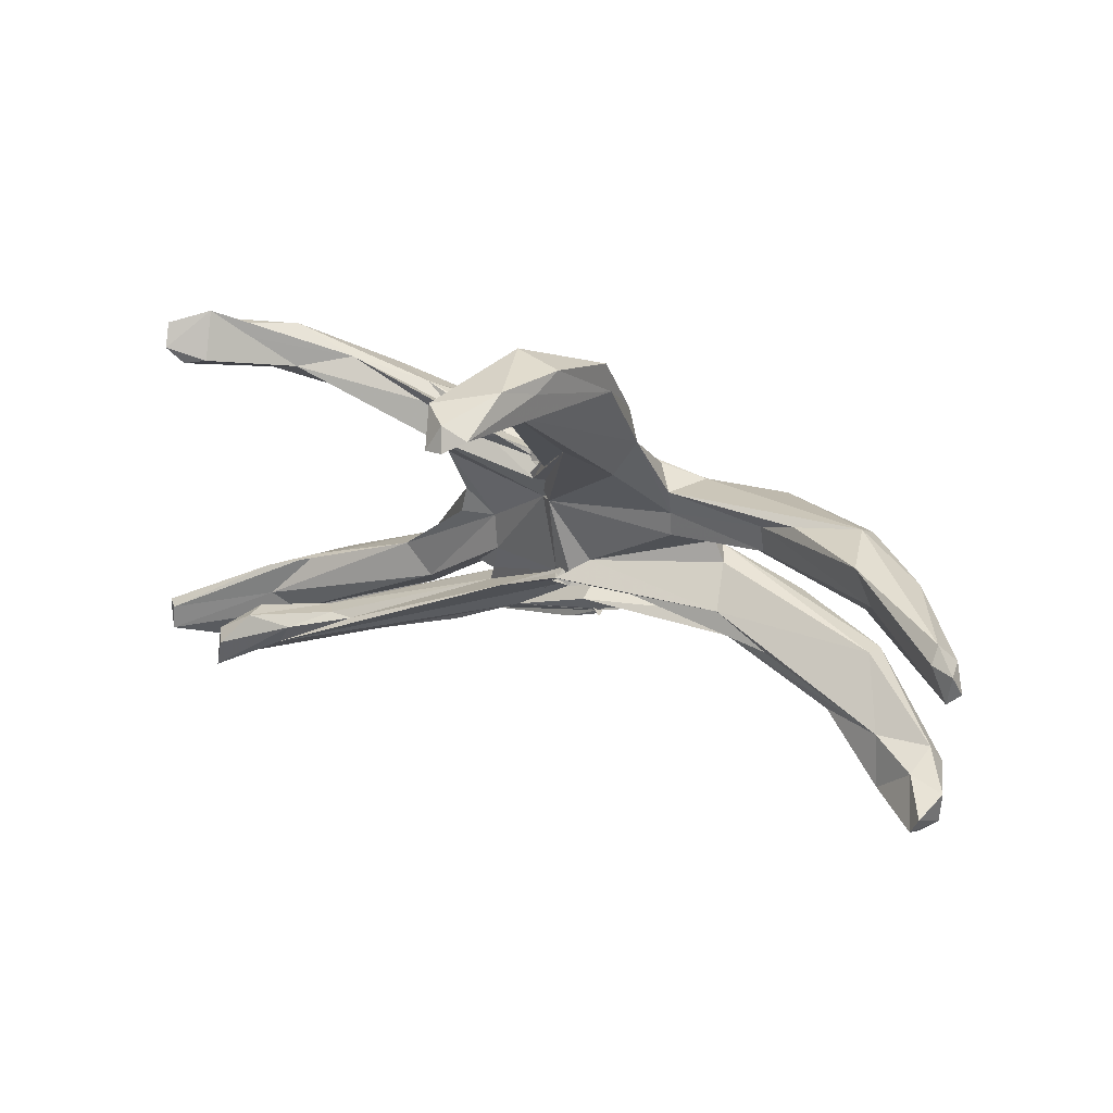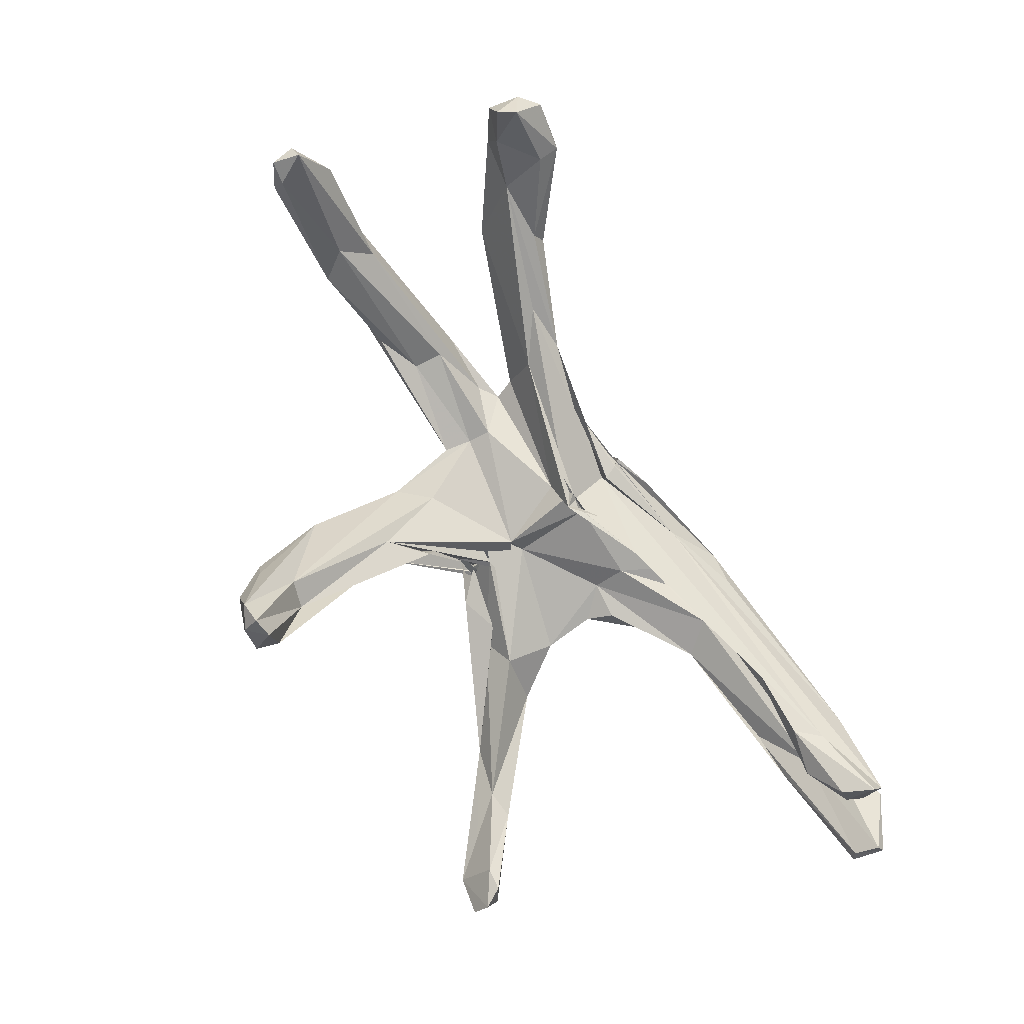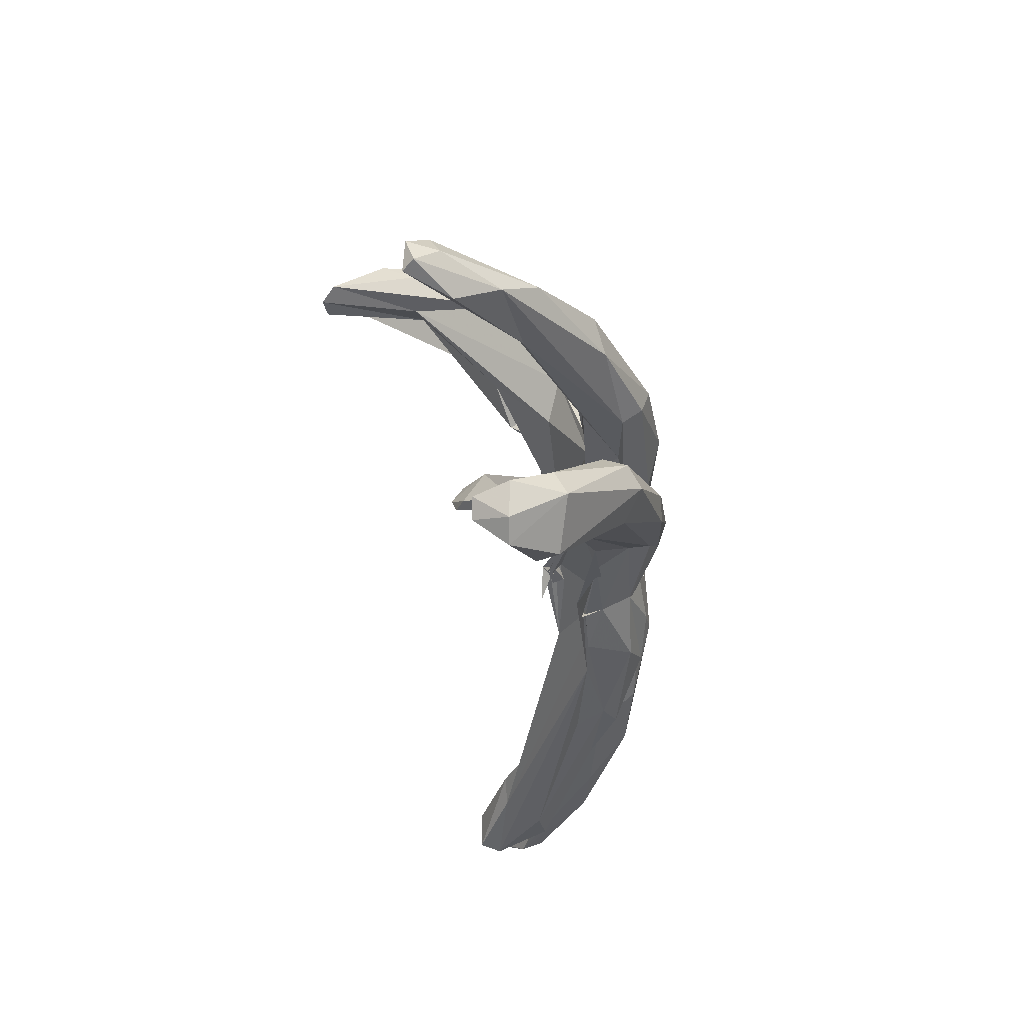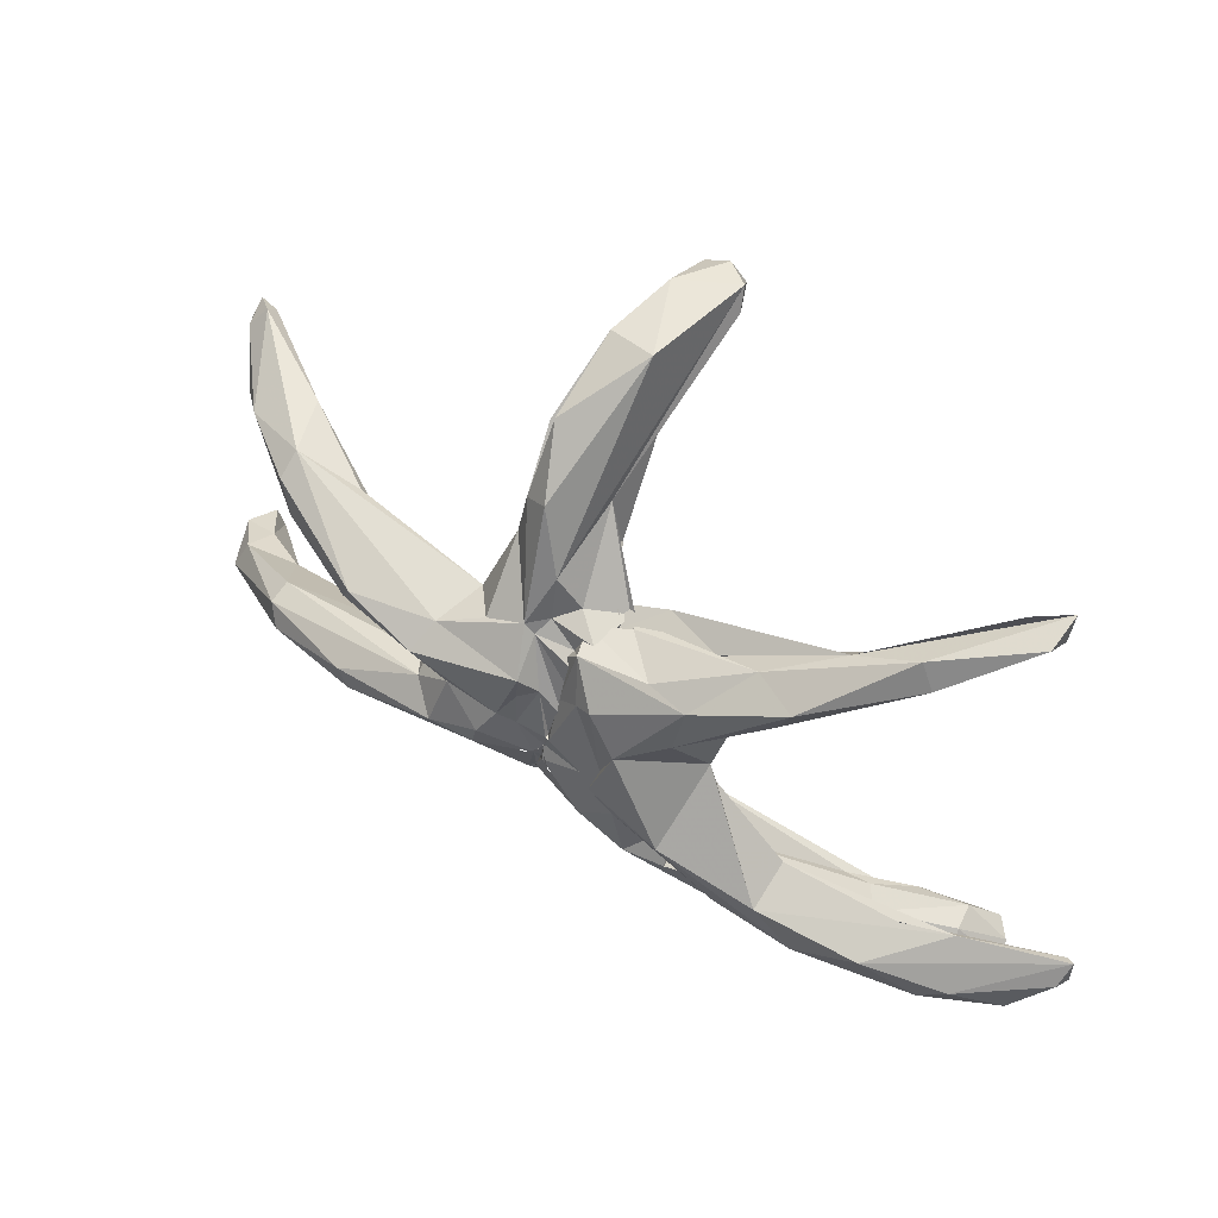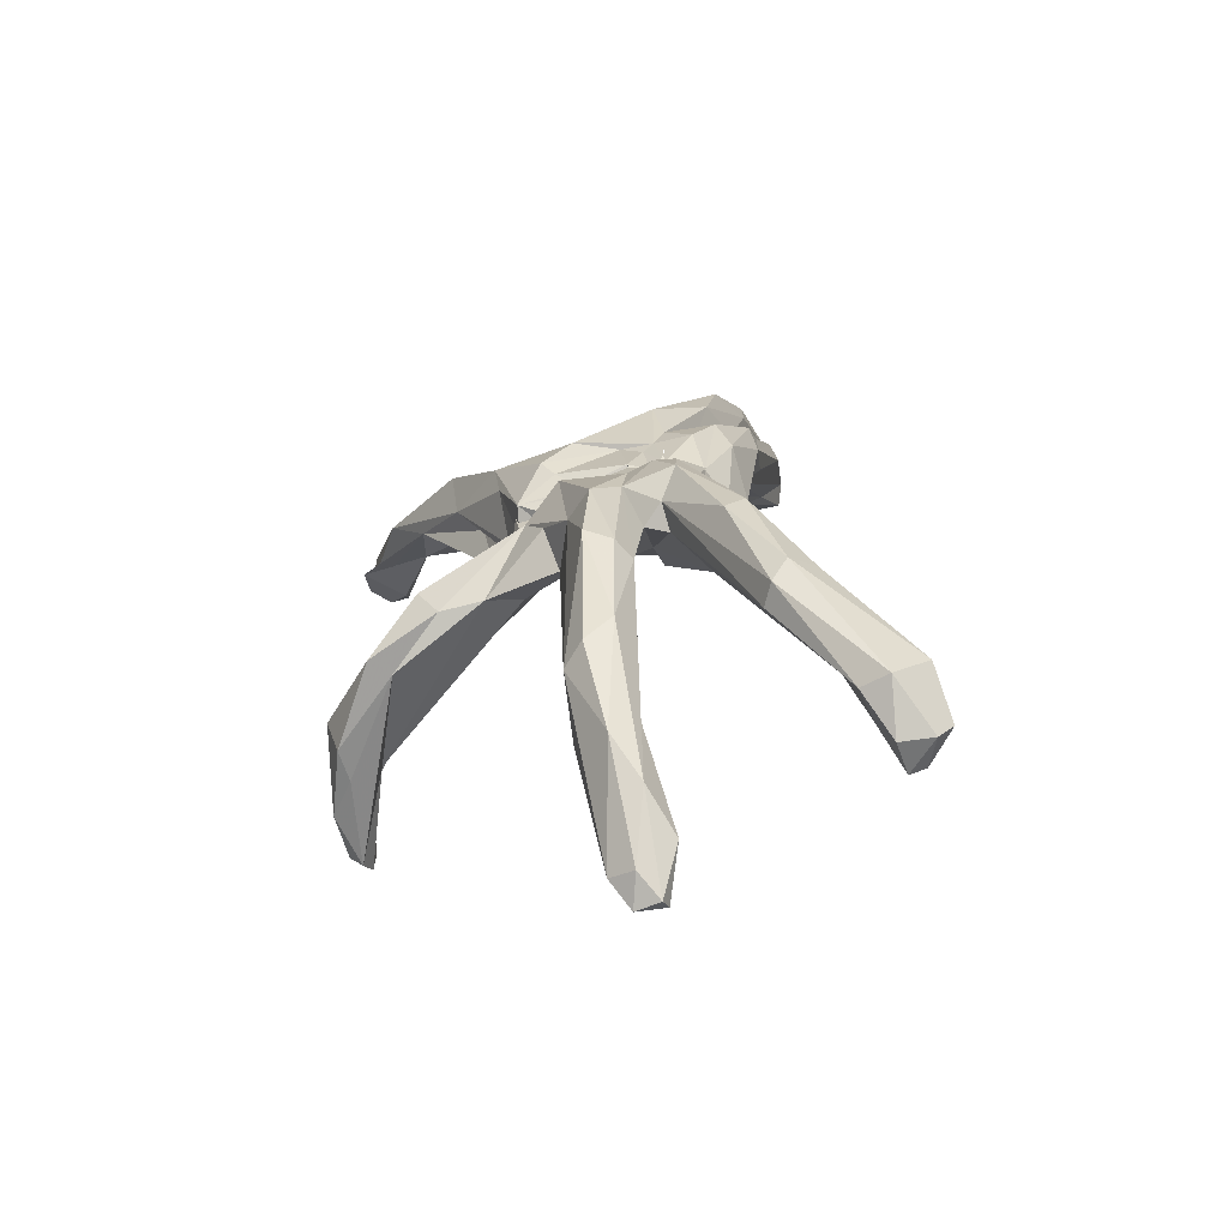
<metadata>
{"format":"obj","ext":"obj","renderer":"f3d","projection":"perspective","resolution":1024,"background":"white","views":[{"elev":36.9,"azim":51.2,"up":"+Z"},{"elev":-60.0,"azim":112.2,"up":"+Y"},{"elev":-21.0,"azim":112.6,"up":"+Z"},{"elev":52.1,"azim":-126.7,"up":"+Z"},{"elev":39.7,"azim":76.7,"up":"+Y"}]}
</metadata>
<code>
o Sphere
v -0.215 12.44 -0.6281
v -0.2384 12.58 -0.3339
v -0.1854 12.6 -0.6002
v 1.133 11.06 -2.791
v 1.18 10.91 -2.834
v -0.2161 12.57 -0.4087
v 0.1724 13.2 -0.292
v 0.1838 12.43 -1.396
v 0.1886 12.52 -1.728
v 0.9194 10.88 -2.583
v 0.02163 12.56 -1.148
v 0.2235 12.59 -1.935
v 9.928 14.32 -3.056
v 5.827 13.21 -2.029
v 3.354 12.35 -1.775
v 0.6965 10.54 -2.118
v -0.1791 12.52 -0.4559
v -0.07274 12.51 -0.8536
v 0.03333 12.51 -1.199
v 0.1512 12.57 -1.614
v 1.495 14.14 -0.5393
v 13.44 14 -5.039
v -0.1507 12.5 -0.5531
v -0.05061 12.51 -0.9246
v 10.4 13.91 -2.86
v -0.152 12.51 -0.5462
v -0.04954 12.78 -0.5853
v -0.15 12.51 -0.5802
v 0.2373 11.57 -1.785
v 14.62 15.55 -3.369
v 7.692 13.34 -1.704
v 0.5063 9.837 -0.3362
v 0.5321 13.03 0.6809
v 0.4645 9.386 -0.7463
v 1.331 14.08 0.1777
v 2.84 14.92 -0.1696
v 10.85 15.37 -0.7375
v 5.715 12.7 -0.7078
v 0.7362 9.158 -0.4275
v 0.01784 8.813 -1.528
v 4.03 14.47 0.5889
v 4.797 13.8 0.484
v 1.091 9.516 -0.7629
v 1.729 10.03 -0.576
v 4.32 13.77 1.225
v 7.083 14.79 2.215
v 4.976 13.85 1.815
v 2.655 14.22 1.53
v 16.52 12.37 3.213
v 12.4 13.14 3.289
v 1.241 10.41 0.1012
v 0.9712 9.739 -0.6349
v 17.88 11.16 3.805
v 7.24 13.34 2.611
v 3.743 12.12 1.897
v 8.738 13.22 4.569
v 3.614 12.17 2.781
v -0.09371 9.533 2.428
v 3.556 14.99 2.782
v 2.681 10.22 4.778
v 3.571 13.91 3.503
v 3.677 11.98 3.796
v 3.927 5.022 9.978
v -1.117 9.776 2.842
v 2.366 12.77 4.044
v 3.073 10.56 7.681
v 4.9 1.269 10.67
v 0.05794 9.247 3.564
v 0.4166 9.124 4.966
v 0.3393 13.04 3.09
v 2.657 7.98 6.704
v -0.3742 9.029 3.501
v 0.612 9.795 3.863
v -0.4498 12.59 0.5582
v 1.22 12.1 4.415
v -0.4006 12.42 0.5417
v 3.373 9.227 10.12
v 3.065 2.329 10.7
v 1.414 8.105 5.389
v -0.3891 12.39 0.5291
v -0.8097 12.11 1.63
v -0.6947 9.795 4.36
v -0.4914 12.17 1.22
v -0.4305 11.78 2.888
v 1.706 8.313 7.21
v 0.9365 9.326 4.863
v -0.339 9.634 3.58
v -0.5155 11.89 1.757
v -0.4847 11.69 2.315
v -0.8608 11.51 3.369
v -0.2032 11.19 3.805
v -0.7823 10.87 4.351
v -0.5801 9.211 4.506
v -0.8278 9.245 4.461
v -0.5558 9.098 4.15
v -0.3153 9.573 3.525
v -0.2481 9.576 3.648
v -0.4435 11.34 2.517
v -0.394 11.12 2.996
v -0.4075 10.87 3.287
v -0.4455 10.57 3.453
v -0.5082 10.24 3.573
v -0.5813 9.97 3.722
v -0.5334 9.78 3.782
v -0.4542 9.672 3.697
v -0.3112 9.641 3.368
v -0.393 12 1.011
v -0.4533 10.88 2.696
v -0.4272 10.24 3.002
v -0.2481 12.5 -0.1527
v 17.27 12.22 4.626
v 4.494 1.607 11.38
v 3.345 1.982 11.48
v 4.682 3.834 11.79
v 4.639 5.263 11.13
v 4.327 6.412 11.42
v 2.594 6.111 11.54
v 15.39 13.86 -5.122
v 13.6 14.86 -4.973
v 9.789 15.72 -2.711
v 10.03 16.46 -1.654
v 10.64 16.17 -0.9955
v 10.02 15.25 3.514
v 10.69 15.1 4.619
v 10.92 14.25 5.244
v 13.73 14.23 4.586
v 16.87 11.66 5.346
v 15.26 13.55 3.916
v 6.726 15.41 2.734
v 6.163 15.5 3.601
v 2.065 10.61 8.184
v 3.205 10.85 6.182
v 6.685 16.03 -0.6641
v 6.317 15.9 -1.466
v 18.07 11.66 4.061
v 17.92 11.28 4.854
v 15.94 14.08 -4.403
v 14.43 15 -2.484
v 17.07 11.2 4.869
v 13.28 12.4 4.296
v 12.33 12.52 5.266
v 7.159 13.21 3.701
v 2.85 4.845 10.12
v 3.967 8.982 9.405
v 5.324 1.991 11.03
v 4.188 1.174 10.46
v 12.71 14.04 -2.6
v 14.66 13.81 -2.973
v 13.41 13.57 -4.325
v 15.94 14.13 -3.178
v 15.8 12.78 -4.273
v 16.05 12.88 -3.591
v 2.621 14.2 -0.8894
v 1.02 10.95 5.958
v 0.8351 11.32 4.475
v 0.937 11.9 4.018
v 0.5277 12.96 2.022
v 0.03846 12.42 2.364
v 0.9117 11.67 -2.541
v 0.01483 13.04 -0.3833
v -0.2345 12.5 -0.1471
v 0.3974 12.73 -1.895
v 1.034 11.02 -2.687
v 1.294 11.22 -2.498
v 0.3756 10.44 4.771
v 3.34 13.62 -1.133
v 1.019 13.47 0.9624
v -0.9235 12.75 -0.7569
v -2.354 9.788 -3.84
v -4.076 9.823 -5.053
v -4.656 8.481 -5.343
v -11.73 4.236 -7.943
v -0.3798 12.69 -0.6755
v -12 1.97 -8.595
v -1.989 12.44 -2.046
v -3.397 11.69 -3.237
v -6.777 8.528 -4.862
v -4.483 10.78 -3.776
v -9.073 5.44 -5.79
v -7.463 5.337 -5.49
v -2.085 8.717 -2.267
v -3.761 9.541 -3.337
v 0.2476 9.392 -0.9595
v -4.022 10.43 -2.592
v -3.598 9.59 -2.709
v -6.603 8.765 -4.762
v -12.89 2.712 -8.396
v -8.918 9.008 -4.821
v -13.87 0.7995 -7.697
v -3.064 11.88 -1.332
v -11.95 5.972 -6.78
v -5.921 8.223 -3.81
v -3.019 9.347 -1.312
v 0.05261 9.765 -0.7816
v -13.94 0.9663 -6.748
v -11.76 4.285 -4.901
v -7.123 7.961 -2.797
v -3.421 9.557 -0.07371
v -0.7304 9.774 2.191
v -4.966 11.55 -1.402
v -4.635 8.885 -0.2539
v 0.6614 9.728 3.348
v -4.547 9.082 0.7766
v -7.98 4.101 6.485
v -0.1832 9.438 3.488
v -6.272 7.566 4.221
v -10.37 0.1848 7.635
v -0.7489 9.04 3.407
v -4.28 10.47 2.566
v -4.083 7.177 4.125
v -2.102 12.03 3.194
v -3.632 8.344 4.979
v -1.386 12.02 2.857
v -10.74 0.5955 8.36
v -0.4636 12.02 2.174
v -4.52 10.19 4.35
v -9.475 4.912 6.637
v -7.011 5.936 6.664
v -1.463 8.377 5.017
v 0.3331 9.568 4.502
v -0.7132 11.47 4.298
v -5.287 8.023 5.635
v -2.898 8.273 4.396
v 0.2522 11.49 3.145
v -0.03472 10.55 4.362
v -1.087 9.558 4.549
v -0.4789 9.236 4.27
v -13.59 3.3 -8.029
v -9.958 0.6233 7.011
v -11.08 1.898 7.98
v -10.82 0.9351 7.406
v -8.941 3.672 6.171
v -8.921 4.911 7.547
v -12.6 2.452 -7.699
v -11.14 3.451 -6.134
v -11.86 4.348 -7.163
v -10.72 2.611 -6.013
v -9.039 6.001 -6.4
v -6.88 8.225 -5.856
v -8.294 4.967 -5.512
v -10.66 7.58 -4.811
v -9.863 7.055 -6.248
v -14.29 1.061 -6.585
v -12.68 5.226 -6.466
v -6.395 10.31 -3.785
v -7.715 9.646 -3.334
v -7.082 8.195 5.462
v -6.564 8.362 4.45
v -4.82 8.472 2.575
v -5.37 9.882 -5.079
v -14.36 1.82 -7.222
v -14.22 0.9825 -7.82
v -12.03 1.954 -7.133
v -11.21 1.443 -7.144
v -11.46 1.342 -8.365
v -11.46 4.179 -6.062
v -10.77 4.872 -6.829
v -10.43 5.794 -4.252
v -4.399 9.497 -2.749
v -9.392 1.21 7.16
v -10.07 1.985 8.641
v -9.686 3.281 -7.06
v -10.16 4.589 -7.815
v -9.147 3.457 -6.08
v -1.724 12.18 -0.2539
v -2.438 11.88 0.3626
v -2.166 12.15 -0.7406
v -0.6248 12.59 0.5629
v -0.26 12.5 -0.1473
v -3.006 10.44 4.484
v -0.7344 12.74 -0.7101
v 0.1541 12.51 -1.906
v 0.5041 10.83 -2.834
v -1.951 11.77 -3.454
v -0.2393 10.64 -3.56
v -3.147 11.91 1.867
f 1 110 2
f 1 2 3
f 4 159 163
f 163 164 10
f 2 110 6
f 2 6 160
f 9 11 12
f 19 20 11 17
f 166 153 13
f 166 14 15
f 10 164 15
f 6 110 17
f 17 18 19
f 15 14 16
f 119 118 22
f 17 110 23
f 18 23 24
f 25 22 149
f 23 110 26
f 147 31 14
f 26 110 28
f 137 152 151
f 29 31 32
f 28 110 27
f 27 33 35
f 31 147 38
f 32 38 34
f 34 39 40
f 35 167 48
f 122 133 41
f 39 51 43
f 27 161 33
f 41 48 45
f 41 45 42
f 44 51 52
f 45 55 51
f 46 48 129
f 47 46 50
f 129 48 59
f 135 49 128
f 49 53 50
f 55 58 51
f 123 129 130
f 111 128 126
f 141 140 139
f 125 141 127
f 57 62 132 60
f 60 71 58
f 70 75 61
f 61 75 65
f 132 62 65
f 63 145 67
f 10 5 4 163
f 64 71 68
f 71 72 68
f 69 72 73
f 72 71 82
f 70 157 158
f 74 110 76
f 71 143 79
f 76 110 80
f 113 146 112
f 80 110 107
f 80 83 81
f 113 117 154 85 78
f 87 96 97
f 83 88 81
f 84 90 156
f 88 107 89
f 89 98 90
f 91 100 92
f 93 104 94
f 96 105 106
f 107 108 98
f 98 108 99
f 99 108 100
f 100 108 101
f 102 109 103
f 103 109 104
f 104 109 105
f 128 111 135
f 145 115 114
f 30 118 119
f 119 120 121
f 119 121 30
f 138 30 122
f 121 134 133
f 121 133 122
f 41 42 37
f 123 130 124
f 124 130 125
f 50 128 49
f 126 125 127
f 129 59 130
f 129 123 46
f 66 132 75
f 135 111 136
f 136 111 127
f 67 112 146
f 118 30 137
f 147 148 138
f 53 139 140
f 142 57 54
f 142 56 62
f 147 149 148
f 122 37 138
f 148 151 152
f 156 158 81
f 165 93 85
f 154 155 165
f 154 165 85
f 161 27 110
f 27 26 28
f 158 33 74
f 164 163 15
f 33 161 110
f 163 275 4
f 10 273 163
f 271 6 2
f 272 159 274
f 171 170 169
f 16 169 10
f 272 20 11
f 250 170 239
f 19 173 24
f 238 236 179
f 174 234 172
f 262 174 169
f 29 181 262
f 28 173 110
f 181 180 262
f 190 175 176
f 34 39 181
f 184 176 178
f 179 182 178
f 185 184 182
f 194 185 182
f 183 194 43
f 184 245 190
f 259 186 184
f 265 269 173
f 186 242 245
f 192 259 193
f 228 187 252
f 251 228 252
f 252 195 243
f 194 199 193
f 58 199 194
f 243 251 252
f 195 256 258
f 198 201 197
f 243 196 241
f 199 58 202 210
f 203 201 198
f 210 249 199
f 210 206 249
f 205 210 202
f 260 207 229
f 209 206 248
f 72 210 208
f 69 72 208
f 266 213 268
f 276 211 266
f 212 218 204
f 215 76 268
f 213 215 268
f 231 214 230
f 83 80 215
f 270 221 216
f 87 96 227
f 88 83 215
f 224 84 221
f 225 221 270
f 98 89 224
f 100 91 225
f 96 105 227
f 244 228 251
f 217 231 230
f 229 231 232
f 260 229 232
f 217 248 232
f 248 206 232
f 204 260 232
f 247 248 217
f 239 179 177
f 188 245 242
f 246 188 241
f 241 244 243
f 246 200 188
f 209 247 216
f 247 209 248
f 249 206 209
f 178 176 250
f 189 195 252
f 207 214 231
f 180 240 264
f 197 192 198
f 261 204 218
f 214 207 261
f 255 262 264
f 269 265 268
f 216 221 211
f 173 267 265
f 268 265 266
f 273 169 163
f 269 110 173
f 265 267 266
f 4 275 159
f 160 3 2
f 9 8 11
f 162 153 272 9 12
f 166 272 153
f 166 13 14
f 10 15 16
f 12 11 20
f 20 162 12
f 120 119 22 13 153
f 27 162 20 19
f 14 13 25
f 16 14 29
f 19 18 24
f 24 27 19
f 27 24 23 26
f 134 153 21
f 18 17 23
f 25 147 14
f 147 138 37 38
f 118 137 151
f 14 31 29
f 36 21 35
f 30 138 150
f 137 150 152
f 32 31 38
f 38 37 42 51
f 34 38 39
f 36 35 48
f 41 36 48
f 122 41 37
f 53 135 136 139
f 39 38 51
f 51 42 45
f 44 43 51
f 45 48 46
f 45 46 47
f 45 47 55
f 55 47 54
f 48 167 59
f 49 135 53
f 50 140 54
f 51 58 52
f 142 54 140 141
f 139 136 127 141
f 55 54 57
f 58 55 57
f 70 59 167 157
f 57 142 62
f 57 60 58
f 33 157 167
f 125 130 61 62 56 141
f 132 144 63 60
f 58 71 64
f 62 61 65
f 145 114 112 67
f 60 63 71
f 116 144 66
f 115 116 114
f 63 143 71
f 69 68 72
f 81 158 76 80
f 82 71 79
f 66 131 77
f 113 78 146
f 82 79 86
f 79 143 85 86
f 78 85 143
f 80 107 83
f 89 84 81 88
f 87 95 96
f 83 107 88
f 91 155 156 90
f 84 89 90
f 94 95 86 85
f 94 85 93
f 99 91 90 98
f 89 107 98
f 103 93 92 102
f 91 99 100
f 92 100 101
f 92 101 102
f 104 105 95 94
f 93 103 104
f 109 102 101 108
f 96 95 105
f 117 113 114 116
f 105 109 106
f 127 111 126
f 112 114 113
f 120 153 134 121
f 116 77 117
f 116 115 144
f 116 66 77
f 131 117 77
f 117 131 154
f 30 121 122
f 59 70 61 130
f 128 123 126
f 125 126 124
f 126 123 124
f 150 138 148 152
f 131 75 154
f 144 132 66
f 131 66 75
f 155 154 75
f 132 65 75
f 134 21 36
f 133 134 36
f 133 36 41
f 137 30 150
f 128 50 46 123
f 140 50 53
f 142 141 56
f 145 63 144 115
f 54 47 50
f 143 146 78
f 67 146 143 63
f 155 91 92 165
f 22 25 13
f 147 25 149
f 148 149 151
f 151 149 22
f 151 22 118
f 21 153 162
f 157 33 158
f 21 162 27
f 33 110 74
f 165 92 93
f 159 166 15
f 159 272 166
f 158 74 76
f 163 159 15
f 84 156 81
f 155 75 156
f 21 27 35
f 167 35 33
f 75 70 156
f 156 70 158
f 2 3 271
f 9 272 12
f 273 10 169
f 11 12 272
f 170 250 274
f 263 172 170 171
f 239 170 172 236 238
f 173 19 20 272
f 16 29 169
f 23 24 173 26
f 172 234 236
f 169 263 171
f 173 272 175
f 272 176 175
f 169 174 263
f 234 174 255 253
f 29 262 169
f 194 181 39 43
f 29 32 181
f 237 253 254
f 255 254 253
f 175 267 173
f 32 34 181
f 175 190 267
f 176 184 190
f 180 182 240
f 180 181 182
f 181 194 182
f 256 192 197 258
f 183 52 194
f 184 186 245
f 184 185 259
f 193 259 185
f 194 193 185
f 192 257 186
f 242 191 188
f 192 256 257
f 191 228 244
f 52 58 194
f 190 200 267
f 191 241 188
f 198 192 193 199
f 195 196 243
f 196 258 197
f 199 249 198
f 246 241 196 197 201
f 198 249 203
f 267 200 276 266
f 246 201 203 200
f 276 200 203 209
f 210 204 206
f 212 210 72 82
f 203 249 209
f 232 206 204
f 205 208 210
f 219 212 82 220
f 229 207 231
f 210 212 204
f 214 261 218 233
f 215 80 76
f 211 221 213
f 214 233 230
f 222 233 218 223
f 212 219 218
f 221 215 213
f 223 218 219 227
f 215 84 89 88
f 94 222 223 227
f 224 89 84
f 91 224 221
f 222 270 216
f 222 94 226
f 224 91 99 98
f 225 226 103 102
f 101 100 225
f 102 101 225
f 226 94 104 103
f 104 94 227 105
f 217 230 233 247
f 243 244 251
f 231 217 232
f 247 233 222 216
f 250 239 177 178
f 237 179 235
f 236 235 179
f 264 240 237
f 179 237 240
f 238 179 239
f 240 182 179
f 179 178 177
f 187 228 191 242
f 241 191 244
f 234 253 235 236
f 200 190 245
f 245 188 200
f 209 216 276
f 182 184 178
f 176 274 250
f 252 187 189
f 237 235 253
f 189 257 256 195
f 262 180 264
f 264 237 254
f 254 255 264
f 257 189 187
f 186 257 187 242
f 196 195 258
f 269 268 74 110
f 259 192 186
f 204 261 260
f 261 207 260
f 262 255 174
f 263 174 172
f 275 170 274
f 270 222 226
f 266 211 213
f 225 91 221
f 163 169 170 275
f 226 225 270
f 159 275 274
f 173 28 26
f 76 74 268
f 221 84 215
f 176 272 274
f 216 211 276
l 160 7
l 271 168

</code>
